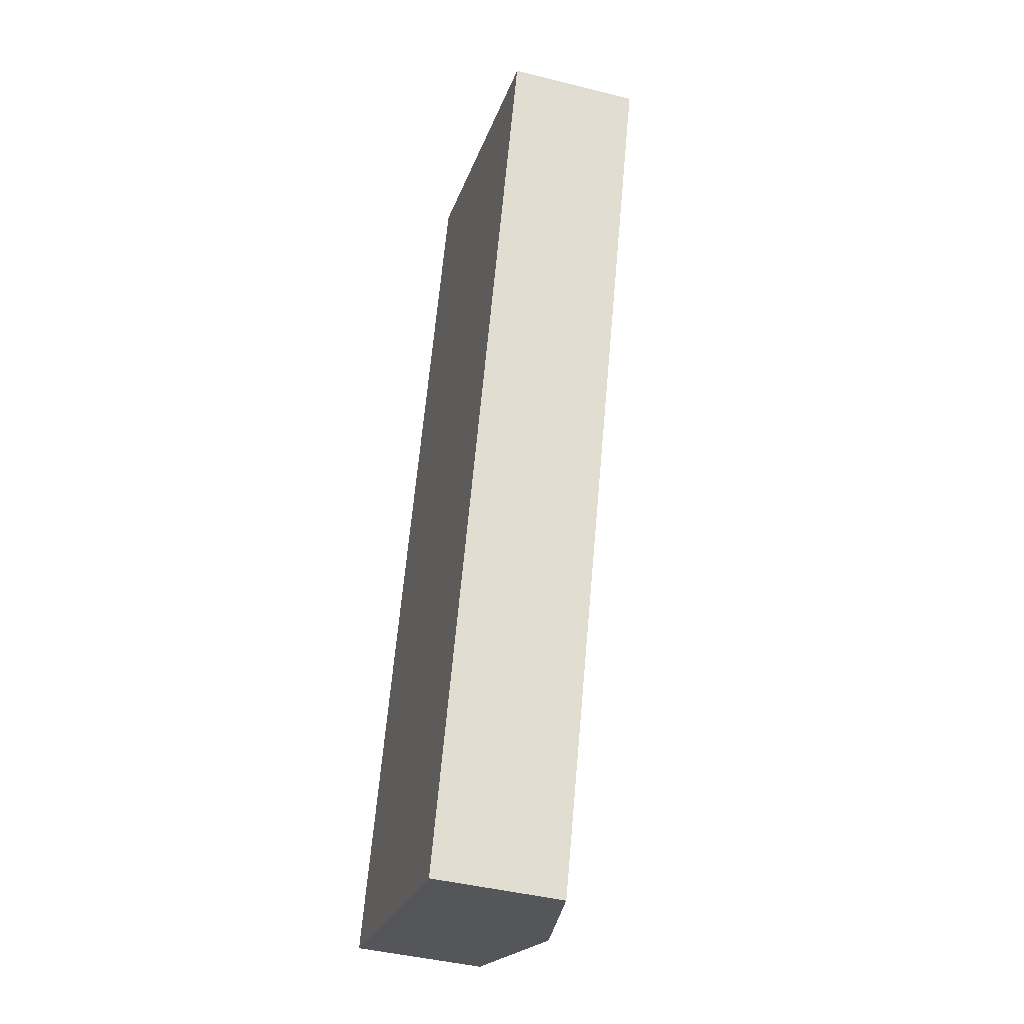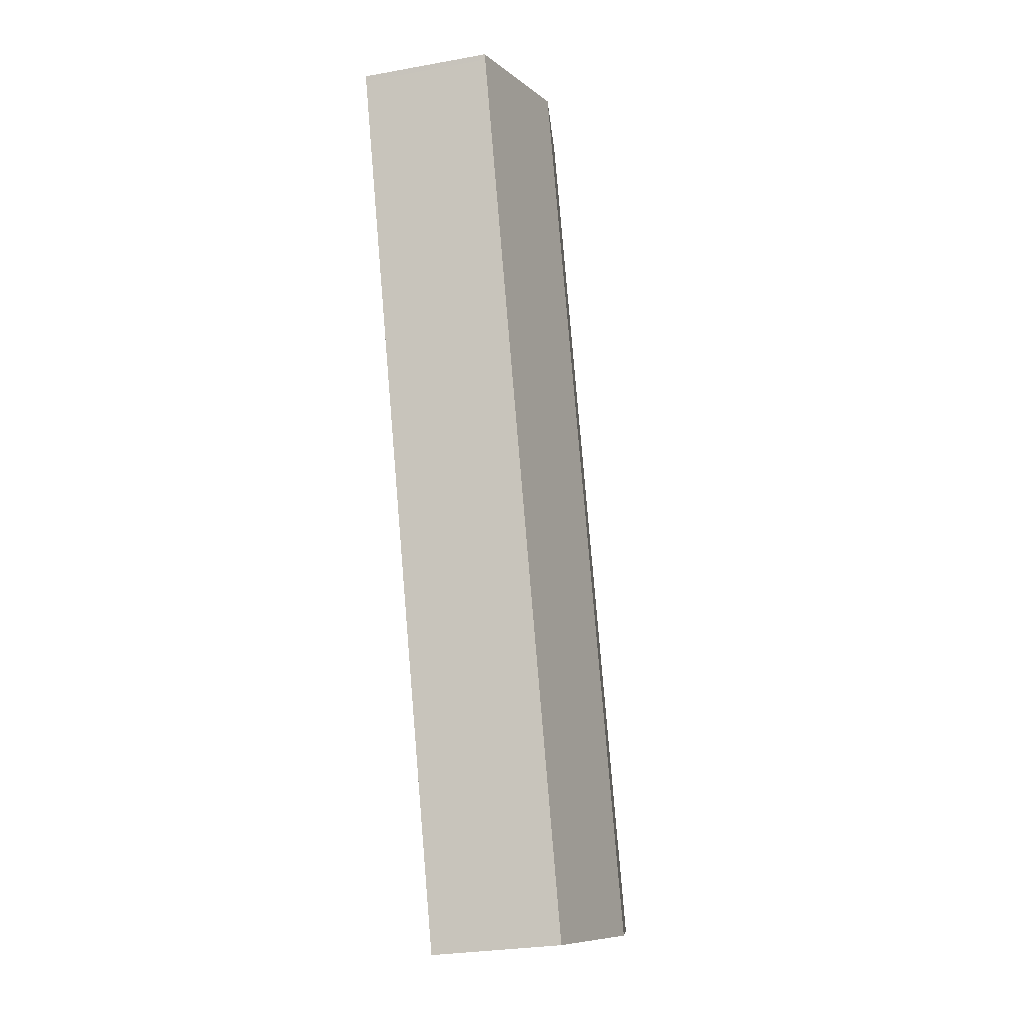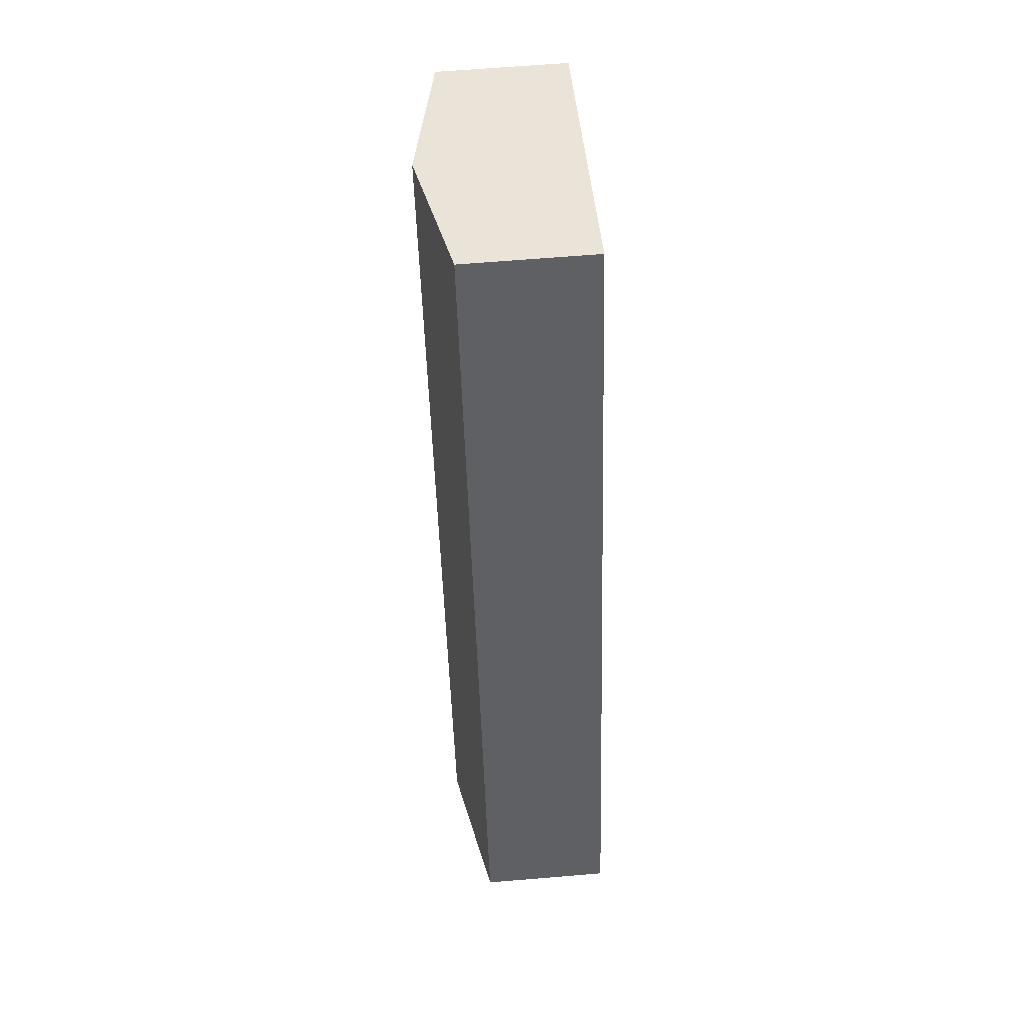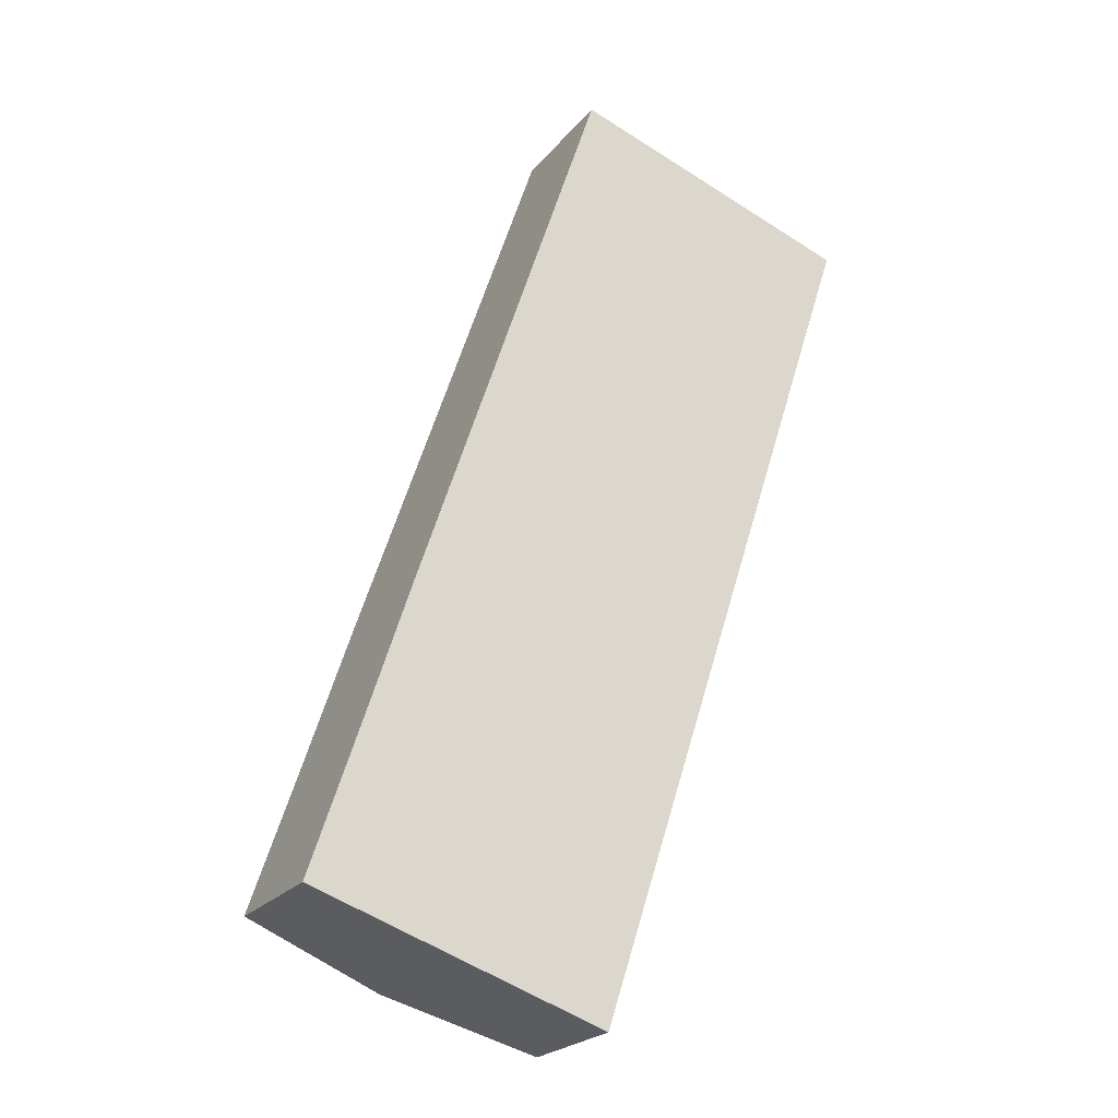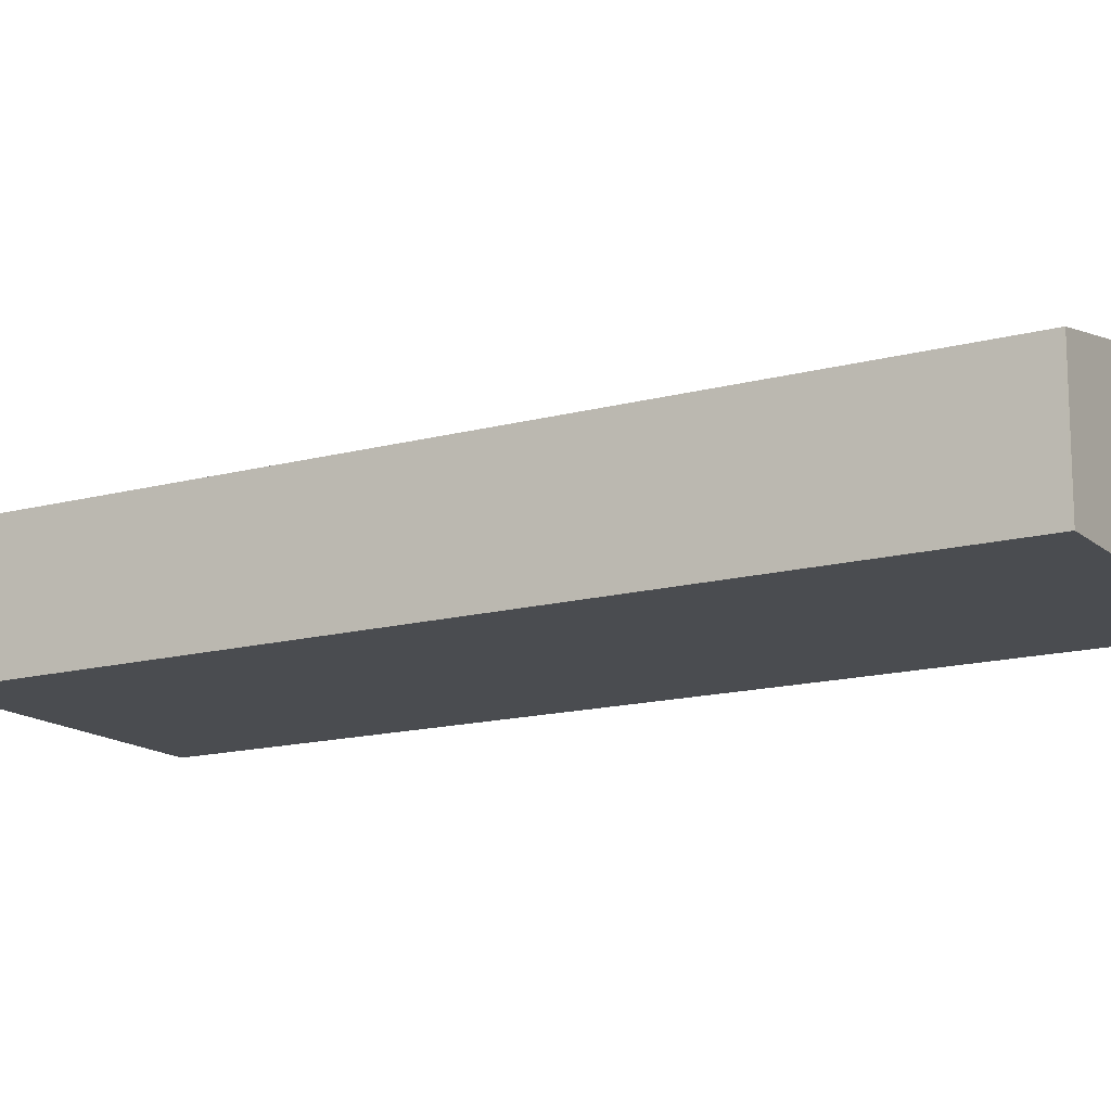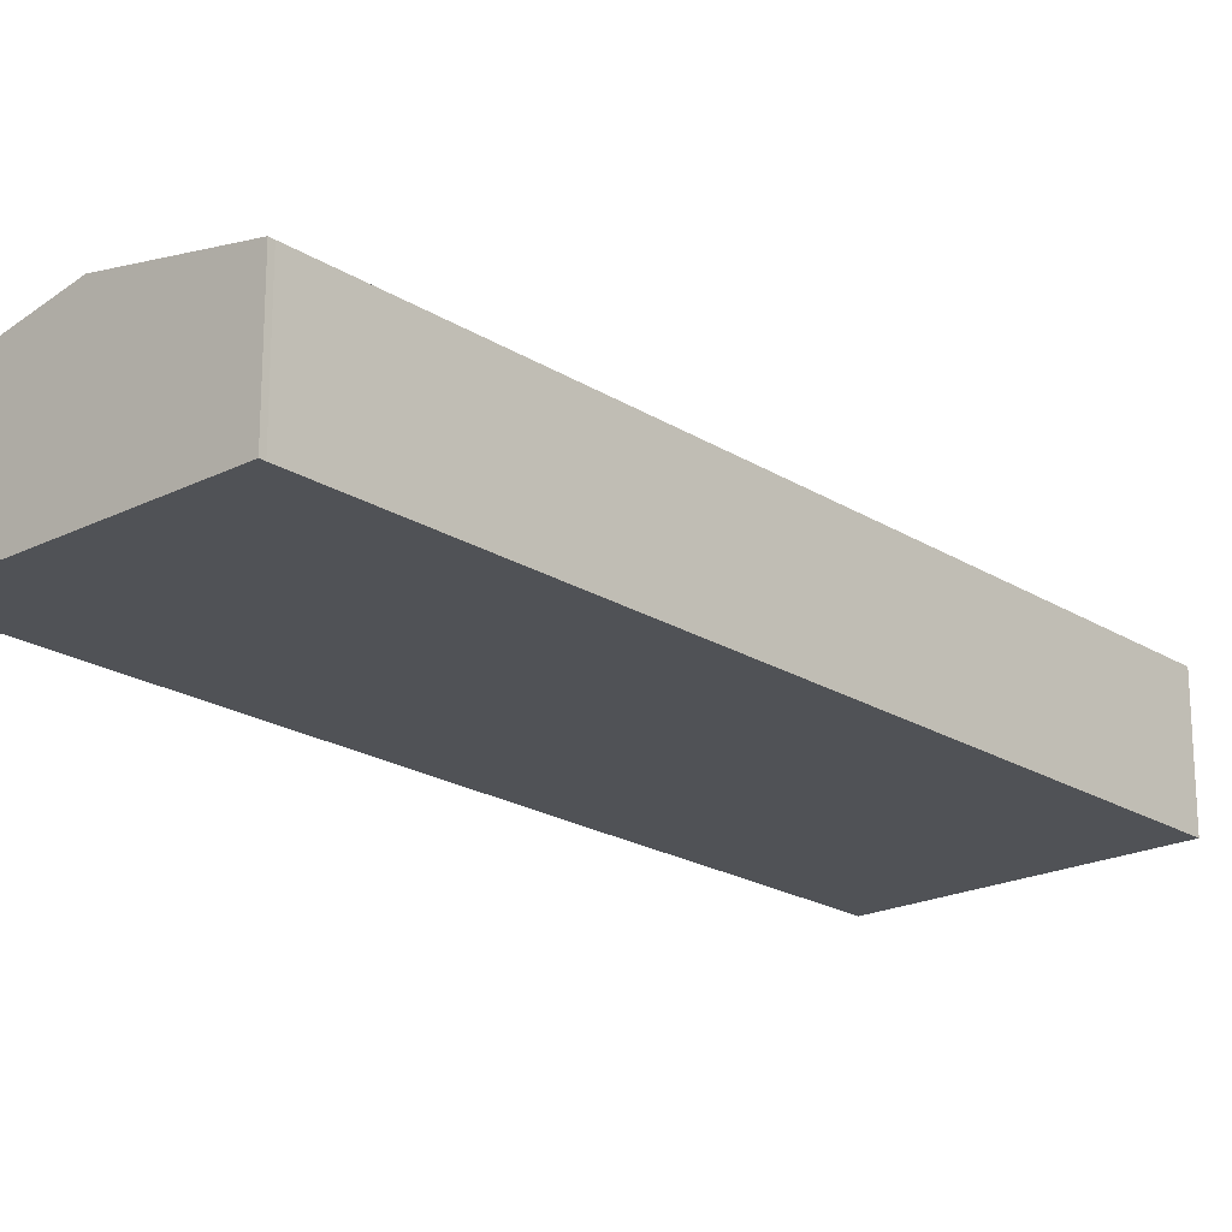
<metadata>
{"format":"obj","ext":"obj","renderer":"f3d","projection":"perspective","resolution":1024,"background":"white","views":[{"elev":-43.0,"azim":73.4,"up":"+Z"},{"elev":-27.9,"azim":105.5,"up":"+Z"},{"elev":62.3,"azim":-94.9,"up":"+Z"},{"elev":-23.5,"azim":-29.1,"up":"+Z"},{"elev":-14.8,"azim":138.4,"up":"+Y"},{"elev":-20.9,"azim":59.9,"up":"+Y"}]}
</metadata>
<code>
v  47.66 10.83 63.26
v  47.54 10.88 63.79
v  47.81 10.82 63.7
v  35.6 13.28 67.68
v  12.17 13.28 -3.974
v  44.03 10.83 52.2
v  24.38 10.84 -7.774
v  24.32 10.84 -7.943
v  0 10.83 6.633e-16
v  4.07 10.83 12.51
v  7.772 10.82 24.04
v  23.44 10.84 71.63
v  0 0 0
v  4.07 -7.657e-16 12.51
v  7.772 -1.472e-15 24.04
v  23.44 -4.386e-15 71.63
v  35.6 -4.144e-15 67.68
v  47.54 -3.906e-15 63.79
v  47.81 -3.901e-15 63.7
v  47.66 -3.874e-15 63.26
v  44.03 -3.196e-15 52.2
v  24.38 4.76e-16 -7.774
v  24.32 4.864e-16 -7.943
v  12.17 2.433e-16 -3.974
g defaultobject
f 1 2 3
f 2 1 4
f 4 1 5
f 5 1 6
f 5 6 7
f 5 7 8
f 9 4 5
f 4 9 10
f 4 10 11
f 4 11 12
f 13 10 9
f 10 13 14
f 10 14 11
f 11 14 15
f 11 15 12
f 12 15 16
f 16 4 12
f 4 16 17
f 4 17 2
f 2 17 18
f 2 18 3
f 3 18 19
f 3 20 1
f 20 3 19
f 20 6 1
f 6 20 21
f 6 21 7
f 7 21 22
f 7 22 8
f 8 22 23
f 5 13 9
f 13 5 8
f 13 8 24
f 24 8 23
f 18 20 19
f 20 18 17
f 20 17 21
f 21 17 16
f 21 16 15
f 21 15 22
f 22 15 14
f 22 14 13
f 22 13 23
f 23 13 24

</code>
